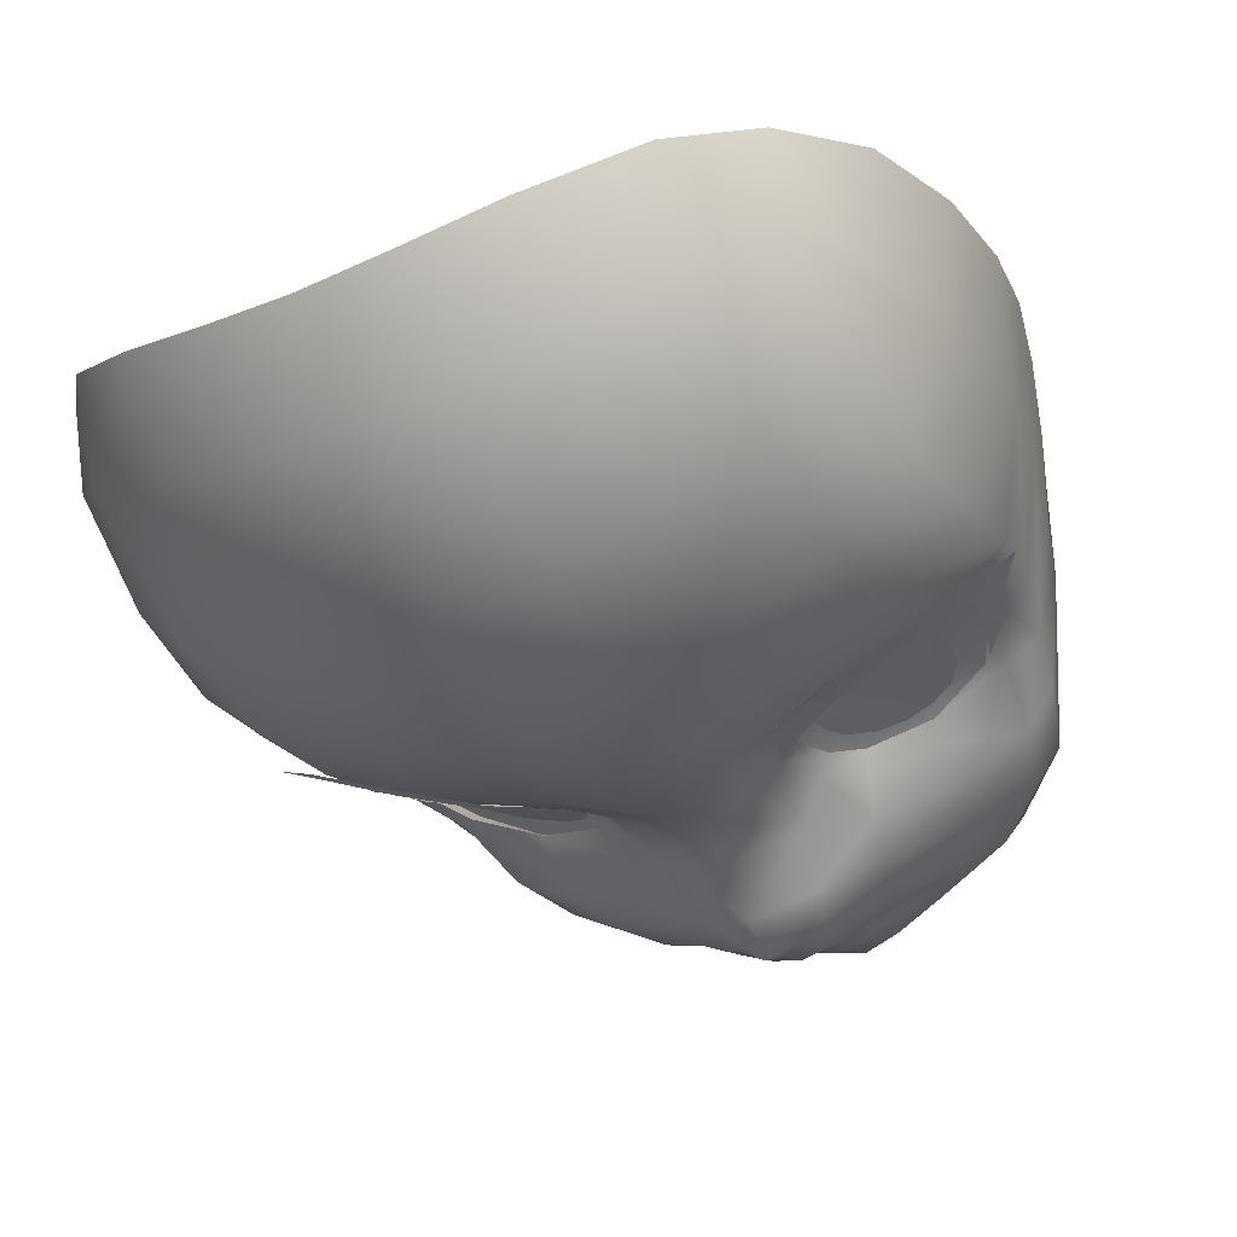
<metadata>
{"format":"obj","ext":"obj","renderer":"f3d","projection":"perspective","resolution":1024,"background":"white","views":[{"elev":-34.6,"azim":30.2,"up":"+Y"}]}
</metadata>
<code>
g SeparateMesh_NPC_Emmie_Model_Emmie_Face_LOD2
v 0.03518 -0.03739 0.9183
v 0.04597 -0.04347 0.9384
v 0.05758 -0.03634 0.9324
v 0.05758 -0.03634 0.9324
v 0.06046 -0.03428 0.9185
v 0.06046 -0.03428 0.9185
v 0.0524 -0.03697 0.903
v 0.0524 -0.03697 0.903
v 0.04238 -0.04141 0.8986
v 0.04238 -0.04141 0.8986
v 0.02517 -0.0475 0.8981
v 0.02517 -0.0475 0.8981
v 0.01778 -0.05024 0.9043
v 0.04597 -0.04347 0.9384
v 0.03098 -0.05056 0.9389
v 0.03098 -0.05056 0.9389
v 0.01834 -0.05359 0.9282
v 0.01834 -0.05359 0.9282
v 0.01462 -0.05337 0.9173
v 0.01462 -0.05337 0.9173
v 0.01778 -0.05024 0.9043
v -0.03518 -0.03739 0.9183
v -0.05758 -0.03634 0.9324
v -0.04597 -0.04347 0.9384
v -0.06046 -0.03428 0.9185
v -0.05758 -0.03634 0.9324
v -0.0524 -0.03697 0.903
v -0.06046 -0.03428 0.9185
v -0.04238 -0.04141 0.8986
v -0.0524 -0.03697 0.903
v -0.02517 -0.0475 0.8981
v -0.04238 -0.04141 0.8986
v -0.01778 -0.05024 0.9043
v -0.02517 -0.0475 0.8981
v -0.04597 -0.04347 0.9384
v -0.03098 -0.05056 0.9389
v -0.03098 -0.05056 0.9389
v -0.01834 -0.05359 0.9282
v -0.01834 -0.05359 0.9282
v -0.01462 -0.05337 0.9173
v -0.01462 -0.05337 0.9173
v -0.01778 -0.05024 0.9043
v -0.04627 -0.05296 0.9389
v -0.03981 -0.05653 0.9395
v -0.03968 -0.05584 0.9387
v -0.03223 -0.05813 0.9373
v -0.03192 -0.05909 0.9385
v -0.02456 -0.05888 0.934
v -0.02424 -0.05984 0.9347
v -0.02035 -0.05903 0.931
v -0.05287 -0.04013 0.9093
v -0.05934 -0.03792 0.9168
v -0.05626 -0.03898 0.9181
v -0.05747 -0.04001 0.9249
v -0.06249 -0.03741 0.9238
v -0.06697 -0.03664 0.93
v -0.04465 -0.04826 0.9294
v -0.04555 -0.05141 0.9354
v -0.03008 -0.05351 0.9269
v -0.02896 -0.05663 0.932
v -0.02296 -0.05445 0.9227
v -0.02068 -0.05695 0.9265
v -0.01694 -0.05447 0.9165
v 0.04627 -0.05296 0.9389
v 0.03968 -0.05584 0.9387
v 0.03981 -0.05653 0.9395
v 0.03223 -0.05813 0.9373
v 0.03192 -0.05909 0.9385
v 0.02456 -0.05888 0.934
v 0.02424 -0.05984 0.9347
v 0.02035 -0.05903 0.931
v 0.02296 -0.05445 0.9227
v 0.01694 -0.05447 0.9165
v 0.02068 -0.05695 0.9265
v 0.02896 -0.05663 0.932
v 0.03008 -0.05351 0.9269
v 0.04555 -0.05141 0.9354
v 0.04465 -0.04826 0.9294
v 0.06697 -0.03664 0.93
v 0.05747 -0.04001 0.9249
v 0.06249 -0.03741 0.9238
v 0.05934 -0.03792 0.9168
v 0.05626 -0.03898 0.9181
v 0.05287 -0.04013 0.9093
v 0.04707 -0.04892 0.9335
v 0.05624 -0.0405 0.9261
v 0.04522 -0.04741 0.9295
v 0.05952 -0.03991 0.9292
v 0.06668 -0.03702 0.9337
v 0.05947 -0.03735 0.9185
v 0.05658 -0.03855 0.9188
v 0.05624 -0.0405 0.9261
v 0.04996 -0.05202 0.9405
v 0.03205 -0.05977 0.9408
v 0.0329 -0.05483 0.9329
v 0.04522 -0.04741 0.9295
v 0.03379 -0.05231 0.9289
v 0.01513 -0.0621 0.9332
v 0.02192 -0.05642 0.9278
v 0.03144 -0.06425 0.952
v 0.03379 -0.05231 0.9289
v 0.02489 -0.0534 0.9252
v 0.05215 -0.05399 0.9521
v 0.01679 -0.05473 0.9181
v 0.02053 -0.05208 0.9185
v 0.02489 -0.0534 0.9252
v 0.06807 -0.04007 0.9497
v 0.03343 -0.06468 0.9688
v 0.05373 -0.05416 0.968
v 0.01685 -0.06962 0.9687
v 0.01452 -0.06891 0.9502
v 0.03476 -0.05928 0.9939
v -0 -0.07153 0.9494
v 0.0722 -0.01311 0.9366
v 0.06361 -0.03423 0.918
v 0.06743 -0.04197 0.9673
v 0.05398 -0.04924 0.9911
v 0.07389 -0.01477 0.9504
v -0 -0.07246 0.9685
v 0.01762 -0.06501 0.9948
v 0.05971 -0.03512 0.9031
v 0.06826 -0.01172 0.9198
v 0.0768 0.005819 0.9517
v 0.07482 0.006852 0.938
v 0.07006 0.007737 0.9216
v 0.07655 0.004164 0.9691
v 0.06285 -0.01174 0.9023
v 0.06355 0.007377 0.9026
v 0.05801 0.005962 0.8877
v 0.07375 -0.01805 0.9684
v 0.07176 -0.02179 0.9865
v 0.07313 -0.000307 0.9904
v 0.06519 -0.008714 1.01
v 0.0583 -0.01271 0.8884
v 0.06641 -0.03688 0.9875
v 0.06547 -0.02438 1.006
v 0.05335 -0.01657 1.024
v 0.05508 -0.03289 1.014
v 0.03487 -0.02667 1.034
v 0.03535 -0.04403 1.021
v 0.01738 -0.03131 1.037
v 0.01787 -0.04863 1.023
v -0 -0.0334 1.038
v -0 -0.05104 1.025
v -0 -0.0676 0.9953
v -0.01787 -0.04863 1.023
v -0.01738 -0.03131 1.037
v -0.01762 -0.06501 0.9948
v -0.03535 -0.04403 1.021
v -0.03487 -0.02667 1.034
v -0.01685 -0.06962 0.9687
v -0.03476 -0.05928 0.9939
v -0.05508 -0.03289 1.014
v -0.05335 -0.01657 1.024
v -0.05398 -0.04924 0.9911
v -0.06547 -0.02438 1.006
v -0.06519 -0.008714 1.01
v -0.06641 -0.03688 0.9875
v -0.07176 -0.02179 0.9865
v -0.07313 -0.000307 0.9904
v -0.07655 0.004164 0.9691
v -0.07375 -0.01805 0.9684
v -0.06743 -0.04197 0.9673
v -0.07389 -0.01477 0.9504
v -0.0768 0.005819 0.9517
v -0.05373 -0.05416 0.968
v -0.0722 -0.01311 0.9366
v -0.07482 0.006852 0.938
v -0.06668 -0.03702 0.9337
v -0.06807 -0.04007 0.9497
v -0.06826 -0.01172 0.9198
v -0.07006 0.007737 0.9216
v -0.03343 -0.06468 0.9688
v -0.05215 -0.05399 0.9521
v -0.03144 -0.06425 0.952
v -0.04996 -0.05202 0.9405
v -0.06285 -0.01174 0.9023
v -0.06355 0.007377 0.9026
v -0.05801 0.005962 0.8877
v -0.01452 -0.06891 0.9502
v -0.01513 -0.0621 0.9332
v -0 -0.06674 0.9309
v -0.03205 -0.05977 0.9408
v -0.04707 -0.04892 0.9335
v -0.0329 -0.05483 0.9329
v -0.04522 -0.04741 0.9295
v -0.03379 -0.05231 0.9289
v -0.05952 -0.03991 0.9292
v -0.04522 -0.04741 0.9295
v -0.05624 -0.0405 0.9261
v -0.02192 -0.05642 0.9278
v -0.03379 -0.05231 0.9289
v -0.02489 -0.0534 0.9252
v -0.05947 -0.03735 0.9185
v -0.05658 -0.03855 0.9188
v -0.05624 -0.0405 0.9261
v -0.06361 -0.03423 0.918
v -0.05971 -0.03512 0.9031
v -0.05633 -0.03771 0.8904
v -0.05433 -0.03985 0.9053
v -0.0514 -0.04026 0.9077
v -0.05658 -0.03855 0.9188
v -0.0583 -0.01271 0.8884
v -0.05169 -0.01519 0.8731
v -0.04799 0.002908 0.8729
v -0.03798 -0.0196 0.8605
v -0.03462 -0.0008885 0.8623
v -0.02257 -0.004728 0.8566
v -0.02299 -0.02546 0.8534
v -0.01057 -0.007634 0.8539
v -0.00983 -0.03169 0.8496
v -0 -0.009473 0.8519
v -0 -0.03517 0.8478
v -0 -0.05246 0.8476
v -0.0206 -0.04645 0.8531
v -0.03766 -0.04244 0.8613
v -0.0512 -0.03967 0.8758
v -0.04729 -0.04718 0.8783
v -0.008006 -0.05047 0.8493
v -0 -0.05552 0.8511
v -0.00728 -0.05396 0.8523
v -0.0181 -0.05096 0.8557
v -0.05174 -0.04524 0.8913
v 0.008006 -0.05047 0.8493
v -0 -0.03517 0.8478
v -0.03451 -0.04814 0.8636
v 0.00983 -0.03169 0.8496
v -0 -0.009473 0.8519
v 0.01057 -0.007634 0.8539
v 0.02299 -0.02546 0.8534
v 0.02257 -0.004728 0.8566
v 0.0206 -0.04645 0.8531
v 0.03798 -0.0196 0.8605
v 0.03462 -0.0008885 0.8623
v 0.04799 0.002908 0.8729
v 0.00728 -0.05396 0.8523
v 0.03766 -0.04244 0.8613
v 0.05169 -0.01519 0.8731
v 0.0512 -0.03967 0.8758
v 0.05633 -0.03771 0.8904
v 0.0181 -0.05096 0.8557
v 0.04729 -0.04718 0.8783
v 0.05433 -0.03985 0.9053
v 0.0514 -0.04026 0.9077
v 0.05658 -0.03855 0.9188
v 0.03451 -0.04814 0.8636
v 0.05174 -0.04524 0.8913
v 0.01479 -0.05468 0.8605
v 0.02194 -0.05354 0.8638
v 0.02964 -0.05646 0.874
v 0.03531 -0.0554 0.8835
v 0.006437 -0.05648 0.858
v 0.03922 -0.04781 0.8994
v 0.03919 -0.04475 0.9027
v 0.0514 -0.04026 0.9077
v 0.03834 -0.0526 0.8928
v 0.02189 -0.06127 0.8889
v 0.02406 -0.05695 0.8963
v 0.01791 -0.06318 0.8811
v 0.02583 -0.05154 0.9012
v 0.03919 -0.04475 0.9027
v 0.02684 -0.04769 0.9042
v 0.01115 -0.06561 0.8931
v 0.01314 -0.05844 0.9026
v 0.01918 -0.05251 0.9066
v 0.02684 -0.04769 0.9042
v 0.02201 -0.04952 0.9089
v 0.02201 -0.04952 0.9089
v 0.02053 -0.05208 0.9185
v 0.01082 -0.05854 0.9178
v -0 -0.06336 0.9178
v -0.01082 -0.05854 0.9178
v -0 -0.06408 0.9059
v -0.01679 -0.05473 0.9181
v -0.02053 -0.05208 0.9185
v -0.02489 -0.0534 0.9252
v -0 -0.07055 0.8971
v -0.01314 -0.05844 0.9026
v -0 -0.07624 0.8929
v -0.01115 -0.06561 0.8931
v 0.008359 -0.06857 0.885
v -0.01918 -0.05251 0.9066
v -0.02201 -0.04952 0.9089
v -0.02053 -0.05208 0.9185
v -0.02406 -0.05695 0.8963
v -0 -0.07196 0.8848
v -0.008359 -0.06857 0.885
v -0 -0.06911 0.8776
v 0.006098 -0.06757 0.8772
v 0.01296 -0.06382 0.8755
v 0.02043 -0.05796 0.8721
v 0.007294 -0.06087 0.8709
v 0.003475 -0.06281 0.8707
v 0.01076 -0.05848 0.8703
v -0 -0.0636 0.8707
v 0.01665 -0.05601 0.8666
v 0.007294 -0.06087 0.8709
v -0.006098 -0.06757 0.8772
v -0.003475 -0.06281 0.8707
v -0.007294 -0.06087 0.8709
v 0.01173 -0.05763 0.8642
v -0.01296 -0.06382 0.8755
v -0.01076 -0.05848 0.8703
v 0.005393 -0.05937 0.8624
v 0.003475 -0.06281 0.8707
v -0 -0.06032 0.8617
v -0 -0.0636 0.8707
v -0.01791 -0.06318 0.8811
v -0.02043 -0.05796 0.8721
v -0 -0.05761 0.8571
v -0.006437 -0.05648 0.858
v -0.005393 -0.05937 0.8624
v -0.003475 -0.06281 0.8707
v -0.007294 -0.06087 0.8709
v -0.01479 -0.05468 0.8605
v -0.01665 -0.05601 0.8666
v -0.01173 -0.05763 0.8642
v -0.02194 -0.05354 0.8638
v -0.02964 -0.05646 0.874
v -0.03531 -0.0554 0.8835
v -0.02189 -0.06127 0.8889
v -0.03834 -0.0526 0.8928
v -0.03922 -0.04781 0.8994
v -0.0514 -0.04026 0.9077
v -0.03919 -0.04475 0.9027
v -0.02583 -0.05154 0.9012
v -0.03919 -0.04475 0.9027
v -0.02684 -0.04769 0.9042
v -0.02684 -0.04769 0.9042
v -0.02201 -0.04952 0.9089
v 0.03379 -0.05231 0.9289
v 0.04522 -0.04741 0.9295
v 0.04597 -0.04347 0.9384
v 0.03098 -0.05056 0.9389
v 0.03919 -0.04475 0.9027
v 0.02684 -0.04769 0.9042
v 0.02517 -0.0475 0.8981
v 0.04238 -0.04141 0.8986
v 0.04238 -0.04141 0.8986
v 0.0524 -0.03697 0.903
v 0.0514 -0.04026 0.9077
v 0.03919 -0.04475 0.9027
v 0.02489 -0.0534 0.9252
v 0.03379 -0.05231 0.9289
v 0.03098 -0.05056 0.9389
v 0.01834 -0.05359 0.9282
v 0.0514 -0.04026 0.9077
v 0.0524 -0.03697 0.903
v 0.06046 -0.03428 0.9185
v 0.05658 -0.03855 0.9188
v 0.02053 -0.05208 0.9185
v 0.02489 -0.0534 0.9252
v 0.01834 -0.05359 0.9282
v 0.01462 -0.05337 0.9173
v 0.02201 -0.04952 0.9089
v 0.02053 -0.05208 0.9185
v 0.01462 -0.05337 0.9173
v 0.01778 -0.05024 0.9043
v 0.05624 -0.0405 0.9261
v 0.05758 -0.03634 0.9324
v 0.04597 -0.04347 0.9384
v 0.04522 -0.04741 0.9295
v 0.05658 -0.03855 0.9188
v 0.06046 -0.03428 0.9185
v 0.05758 -0.03634 0.9324
v 0.05624 -0.0405 0.9261
v 0.02201 -0.04952 0.9089
v 0.01778 -0.05024 0.9043
v 0.02517 -0.0475 0.8981
v 0.02684 -0.04769 0.9042
v -0.03379 -0.05231 0.9289
v -0.03098 -0.05056 0.9389
v -0.04597 -0.04347 0.9384
v -0.04522 -0.04741 0.9295
v -0.0514 -0.04026 0.9077
v -0.0524 -0.03697 0.903
v -0.04238 -0.04141 0.8986
v -0.03919 -0.04475 0.9027
v -0.02489 -0.0534 0.9252
v -0.01834 -0.05359 0.9282
v -0.03098 -0.05056 0.9389
v -0.03379 -0.05231 0.9289
v -0.06046 -0.03428 0.9185
v -0.0524 -0.03697 0.903
v -0.0514 -0.04026 0.9077
v -0.05658 -0.03855 0.9188
v -0.02053 -0.05208 0.9185
v -0.01462 -0.05337 0.9173
v -0.01834 -0.05359 0.9282
v -0.02489 -0.0534 0.9252
v -0.02201 -0.04952 0.9089
v -0.01778 -0.05024 0.9043
v -0.01462 -0.05337 0.9173
v -0.02053 -0.05208 0.9185
v -0.05758 -0.03634 0.9324
v -0.05624 -0.0405 0.9261
v -0.04522 -0.04741 0.9295
v -0.04597 -0.04347 0.9384
v -0.05658 -0.03855 0.9188
v -0.05624 -0.0405 0.9261
v -0.05758 -0.03634 0.9324
v -0.06046 -0.03428 0.9185
v -0.02201 -0.04952 0.9089
v -0.02684 -0.04769 0.9042
v -0.02517 -0.0475 0.8981
v -0.01778 -0.05024 0.9043
v -0.02517 -0.0475 0.8981
v -0.02684 -0.04769 0.9042
v -0.03919 -0.04475 0.9027
v -0.04238 -0.04141 0.8986
v 0.02893 -0.04921 0.9192
v 0.02555 -0.05076 0.92
v 0.02481 -0.05152 0.9223
v 0.03154 -0.04851 0.921
v 0.02736 -0.05083 0.924
v 0.03078 -0.04935 0.9236
v -0.04473 -0.04403 0.9192
v -0.04841 -0.04348 0.92
v -0.04945 -0.04372 0.9223
v -0.04217 -0.04487 0.921
v -0.04693 -0.04453 0.924
v -0.04326 -0.04516 0.9236
v 0.02559 -0.05076 0.928
v 0.03676 -0.04473 0.9169
v 0.02417 -0.05009 0.9217
v 0.03126 -0.05028 0.9332
v 0.02423 -0.04893 0.9153
v 0.03892 -0.04836 0.9346
v 0.02539 -0.04759 0.91
v 0.04621 -0.0451 0.9302
v 0.02917 -0.04534 0.9048
v 0.04941 -0.0422 0.9222
v 0.03394 -0.04318 0.9024
v 0.04888 -0.04114 0.9156
v 0.03911 -0.04151 0.9027
v 0.04709 -0.04051 0.9099
v 0.0439 -0.04059 0.9054
v -0.02559 -0.05076 0.928
v -0.02417 -0.05009 0.9217
v -0.03676 -0.04473 0.9169
v -0.03126 -0.05028 0.9332
v -0.02423 -0.04893 0.9153
v -0.03892 -0.04836 0.9346
v -0.02539 -0.04759 0.91
v -0.04621 -0.0451 0.9302
v -0.02917 -0.04534 0.9048
v -0.04941 -0.0422 0.9222
v -0.03394 -0.04318 0.9024
v -0.04888 -0.04114 0.9156
v -0.03911 -0.04151 0.9027
v -0.04709 -0.04051 0.9099
v -0.0439 -0.04059 0.9054
v 0.05124 -0.05696 0.9573
v 0.05979 -0.05272 0.9555
v 0.05113 -0.05705 0.9557
v 0.03539 -0.06462 0.9547
v 0.03567 -0.06468 0.9575
v 0.02151 -0.06982 0.952
v 0.02128 -0.07023 0.9547
v 0.01387 -0.07154 0.9491
v -0.05124 -0.05696 0.9573
v -0.05113 -0.05705 0.9557
v -0.05979 -0.05272 0.9555
v -0.03539 -0.06462 0.9547
v -0.03567 -0.06468 0.9575
v -0.02151 -0.06982 0.952
v -0.02128 -0.07023 0.9547
v -0.01387 -0.07154 0.9491
g SeparateMesh_NPC_Emmie_Model_Emmie_Face_LOD2_0
f 3 2 1
f 5 4 1
f 7 6 1
f 9 8 1
f 11 10 1
f 13 12 1
f 15 1 14
f 17 1 16
f 19 1 18
f 21 1 20
f 24 23 22
f 26 25 22
f 28 27 22
f 30 29 22
f 32 31 22
f 34 33 22
f 22 36 35
f 22 38 37
f 22 40 39
f 22 42 41
f 45 44 43
f 45 46 44
f 46 47 44
f 47 46 48
f 49 47 48
f 49 48 50
f 53 52 51
f 52 53 54
f 55 52 54
f 56 55 54
f 54 57 56
f 57 58 56
f 58 57 59
f 60 58 59
f 60 59 61
f 62 60 61
f 63 62 61
f 66 65 64
f 67 65 66
f 68 67 66
f 67 68 69
f 68 70 69
f 69 70 71
f 74 73 72
f 75 74 72
f 76 75 72
f 77 75 76
f 78 77 76
f 79 77 78
f 80 79 78
f 81 79 80
f 81 80 82
f 80 83 82
f 82 83 84
f 87 86 85
f 86 88 85
f 85 88 89
f 88 90 89
f 91 90 88
f 92 91 88
f 93 85 89
f 85 93 94
f 95 85 94
f 96 85 95
f 97 96 95
f 95 94 98
f 99 95 98
f 98 94 100
f 94 93 100
f 101 95 99
f 102 101 99
f 103 93 89
f 93 103 100
f 104 99 98
f 104 105 99
f 105 106 99
f 107 103 89
f 108 100 103
f 109 103 107
f 109 108 103
f 100 108 110
f 111 98 100
f 111 100 110
f 108 109 112
f 110 108 112
f 111 113 98
f 113 111 110
f 107 89 114
f 89 115 114
f 90 115 89
f 116 109 107
f 109 117 112
f 117 109 116
f 118 107 114
f 116 107 118
f 119 113 110
f 120 110 112
f 119 110 120
f 121 115 90
f 115 122 114
f 122 115 121
f 123 118 114
f 124 123 114
f 114 122 124
f 122 125 124
f 118 123 126
f 125 122 127
f 127 122 121
f 128 125 127
f 129 128 127
f 130 118 126
f 130 116 118
f 131 130 126
f 116 130 131
f 132 131 126
f 132 133 131
f 134 129 127
f 127 121 134
f 135 116 131
f 135 117 116
f 133 136 131
f 135 131 136
f 136 133 137
f 136 138 135
f 138 136 137
f 138 117 135
f 137 139 138
f 117 138 140
f 139 140 138
f 112 117 140
f 140 139 141
f 112 140 142
f 142 140 141
f 120 112 142
f 141 143 142
f 142 144 120
f 143 144 142
f 144 145 120
f 145 119 120
f 146 144 143
f 147 146 143
f 148 145 144
f 119 145 148
f 146 148 144
f 146 147 149
f 147 150 149
f 151 119 148
f 113 119 151
f 148 146 152
f 146 149 152
f 151 148 152
f 153 149 150
f 154 153 150
f 152 149 155
f 149 153 155
f 153 154 156
f 154 157 156
f 156 158 153
f 158 155 153
f 159 156 157
f 159 158 156
f 160 159 157
f 160 161 159
f 159 162 158
f 161 162 159
f 158 163 155
f 162 163 158
f 164 162 161
f 162 164 163
f 165 164 161
f 152 155 166
f 163 166 155
f 164 165 167
f 165 168 167
f 167 169 164
f 169 170 164
f 164 170 163
f 163 170 166
f 171 167 168
f 169 167 171
f 172 171 168
f 173 152 166
f 173 151 152
f 170 174 166
f 166 174 173
f 151 173 175
f 174 175 173
f 176 174 170
f 169 176 170
f 174 176 175
f 171 172 177
f 172 178 177
f 178 179 177
f 180 151 175
f 180 175 181
f 180 113 151
f 182 113 180
f 181 182 180
f 113 182 98
f 176 183 175
f 175 183 181
f 176 184 183
f 176 169 184
f 183 185 181
f 184 185 183
f 184 186 185
f 186 187 185
f 169 188 184
f 184 188 189
f 188 190 189
f 185 191 181
f 185 192 191
f 192 193 191
f 188 169 194
f 194 195 188
f 195 196 188
f 169 197 194
f 197 169 171
f 198 197 171
f 197 198 194
f 177 198 171
f 199 198 177
f 198 200 194
f 198 199 200
f 194 200 201
f 202 194 201
f 203 199 177
f 179 203 177
f 204 203 179
f 199 203 204
f 205 204 179
f 204 205 206
f 205 207 206
f 207 208 206
f 208 209 206
f 208 210 209
f 210 211 209
f 210 212 211
f 212 213 211
f 213 214 211
f 206 209 215
f 215 209 211
f 206 216 204
f 216 206 215
f 217 199 204
f 216 217 204
f 217 218 199
f 218 217 216
f 214 219 211
f 219 215 211
f 214 220 219
f 215 219 221
f 220 221 219
f 216 215 222
f 222 215 221
f 218 223 199
f 199 223 200
f 220 214 224
f 224 214 225
f 226 218 216
f 226 216 222
f 227 224 225
f 225 228 227
f 228 229 227
f 227 229 230
f 229 231 230
f 224 227 232
f 227 230 232
f 230 231 233
f 231 234 233
f 234 235 233
f 224 232 236
f 236 220 224
f 232 230 237
f 230 233 237
f 235 238 233
f 235 129 238
f 129 134 238
f 238 239 233
f 239 238 134
f 239 237 233
f 240 239 134
f 121 240 134
f 232 241 236
f 232 237 241
f 239 242 237
f 242 239 240
f 121 243 240
f 243 121 90
f 243 90 244
f 90 245 244
f 237 246 241
f 242 246 237
f 247 242 240
f 243 247 240
f 241 248 236
f 246 249 241
f 249 248 241
f 250 246 242
f 250 249 246
f 251 242 247
f 251 250 242
f 248 252 236
f 236 252 220
f 247 243 253
f 253 243 254
f 243 255 254
f 256 251 247
f 256 247 253
f 257 251 256
f 256 253 258
f 258 257 256
f 251 257 259
f 250 251 259
f 253 260 258
f 253 261 260
f 261 262 260
f 257 263 259
f 263 257 258
f 264 263 258
f 260 265 258
f 265 264 258
f 260 266 265
f 266 267 265
f 265 104 264
f 265 268 104
f 268 269 104
f 104 270 264
f 270 104 98
f 271 270 98
f 270 271 264
f 182 271 98
f 271 182 272
f 182 181 272
f 271 273 264
f 273 271 272
f 274 272 181
f 191 274 181
f 275 274 191
f 276 275 191
f 264 273 277
f 263 264 277
f 278 273 272
f 272 274 278
f 277 273 278
f 263 277 279
f 280 277 278
f 279 277 280
f 281 263 279
f 263 281 259
f 274 282 278
f 283 282 274
f 284 283 274
f 278 285 280
f 278 282 285
f 286 281 279
f 279 287 286
f 287 279 280
f 286 288 281
f 286 287 288
f 281 289 259
f 288 289 281
f 289 290 259
f 259 290 250
f 290 291 250
f 249 250 291
f 292 290 289
f 293 292 289
f 292 294 290
f 294 291 290
f 293 289 295
f 289 288 295
f 294 296 291
f 296 249 291
f 296 294 297
f 288 298 295
f 298 299 295
f 300 299 298
f 287 298 288
f 249 296 301
f 301 296 297
f 248 249 301
f 302 300 298
f 302 298 287
f 303 300 302
f 304 301 297
f 301 304 248
f 305 304 297
f 304 252 248
f 304 305 306
f 252 304 306
f 305 307 306
f 308 302 287
f 287 280 308
f 309 303 302
f 309 302 308
f 310 252 306
f 252 310 220
f 310 311 220
f 311 310 306
f 311 221 220
f 306 307 312
f 312 311 306
f 307 313 312
f 313 314 312
f 311 315 221
f 311 312 315
f 315 222 221
f 303 316 314
f 316 303 309
f 314 317 312
f 312 317 315
f 316 317 314
f 222 315 318
f 318 315 317
f 316 318 317
f 316 309 318
f 226 222 318
f 309 319 318
f 226 318 319
f 218 226 319
f 319 309 308
f 320 218 319
f 320 319 308
f 223 218 320
f 321 320 308
f 280 321 308
f 285 321 280
f 322 223 320
f 322 320 321
f 285 322 321
f 200 223 322
f 323 200 322
f 323 322 285
f 324 200 323
f 325 324 323
f 326 323 285
f 323 326 327
f 326 328 327
f 282 326 285
f 326 282 329
f 282 330 329
f 333 332 331
f 334 333 331
f 337 336 335
f 338 337 335
f 341 340 339
f 342 341 339
f 345 344 343
f 346 345 343
f 349 348 347
f 350 349 347
f 353 352 351
f 354 353 351
f 357 356 355
f 358 357 355
f 361 360 359
f 362 361 359
f 365 364 363
f 366 365 363
f 369 368 367
f 370 369 367
f 373 372 371
f 374 373 371
f 377 376 375
f 378 377 375
f 381 380 379
f 382 381 379
f 385 384 383
f 386 385 383
f 389 388 387
f 390 389 387
f 393 392 391
f 394 393 391
f 397 396 395
f 398 397 395
f 401 400 399
f 402 401 399
f 405 404 403
f 406 405 403
f 409 408 407
f 410 409 407
g SeparateMesh_NPC_Emmie_Model_Emmie_Face_LOD2_1
f 413 412 411
f 414 413 411
f 415 413 414
f 416 415 414
f 419 418 417
f 420 419 417
f 421 419 420
f 422 421 420
f 425 424 423
f 423 424 426
f 427 424 425
f 426 424 428
f 429 424 427
f 428 424 430
f 431 424 429
f 430 424 432
f 433 424 431
f 432 424 434
f 435 424 433
f 434 424 436
f 437 424 435
f 436 424 437
f 440 439 438
f 440 438 441
f 440 442 439
f 440 441 443
f 440 444 442
f 440 443 445
f 440 446 444
f 440 445 447
f 440 448 446
f 440 447 449
f 440 450 448
f 440 449 451
f 440 452 450
f 440 451 452
g SeparateMesh_NPC_Emmie_Model_Emmie_Face_LOD2_2
f 455 454 453
f 456 455 453
f 457 456 453
f 458 456 457
f 459 458 457
f 459 460 458
f 463 462 461
f 462 464 461
f 464 465 461
f 464 466 465
f 466 467 465
f 468 467 466

</code>
